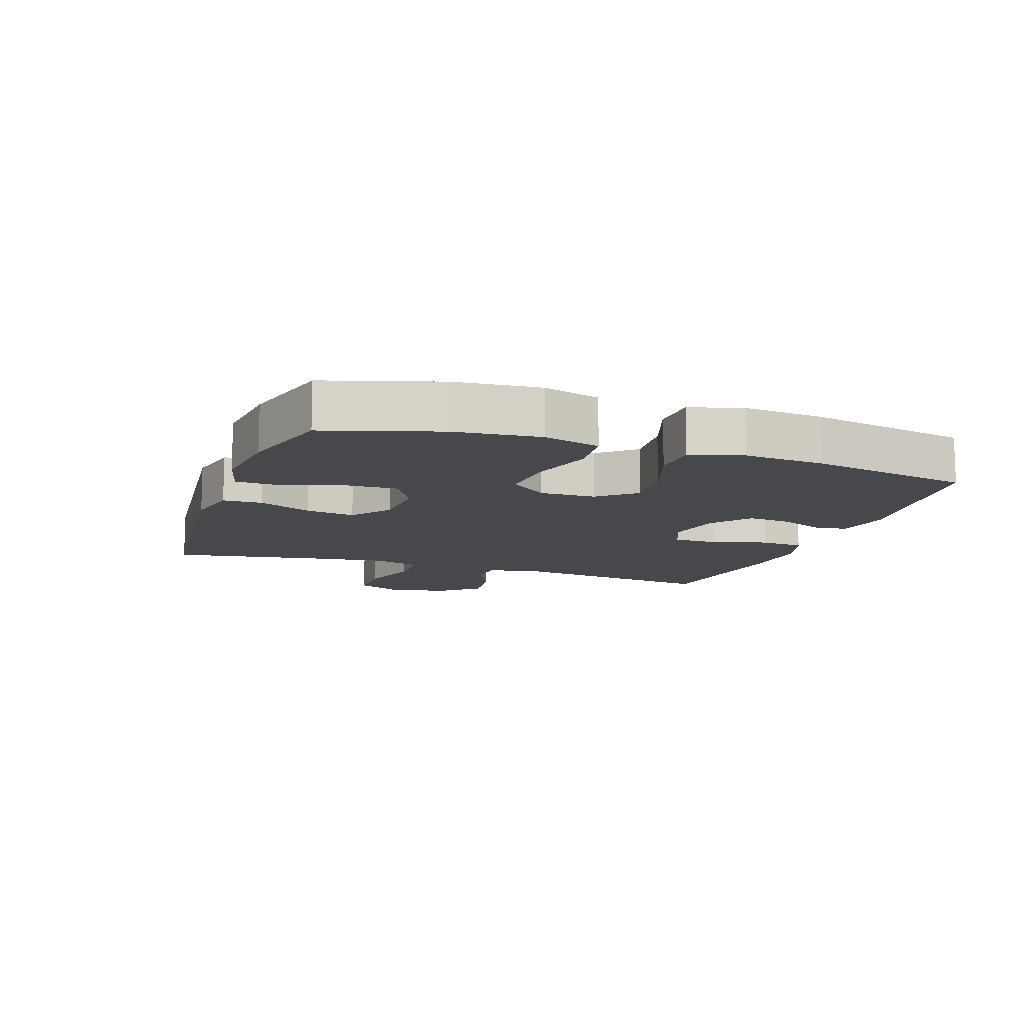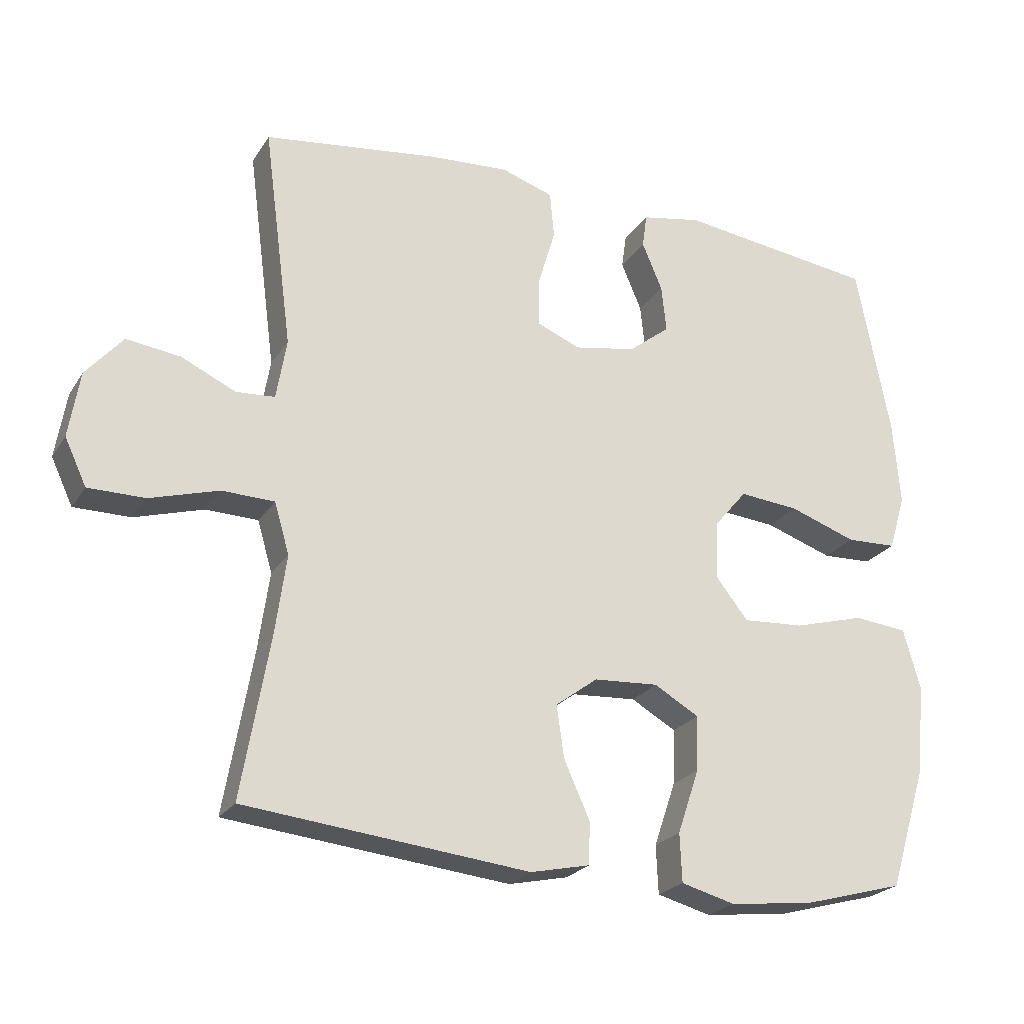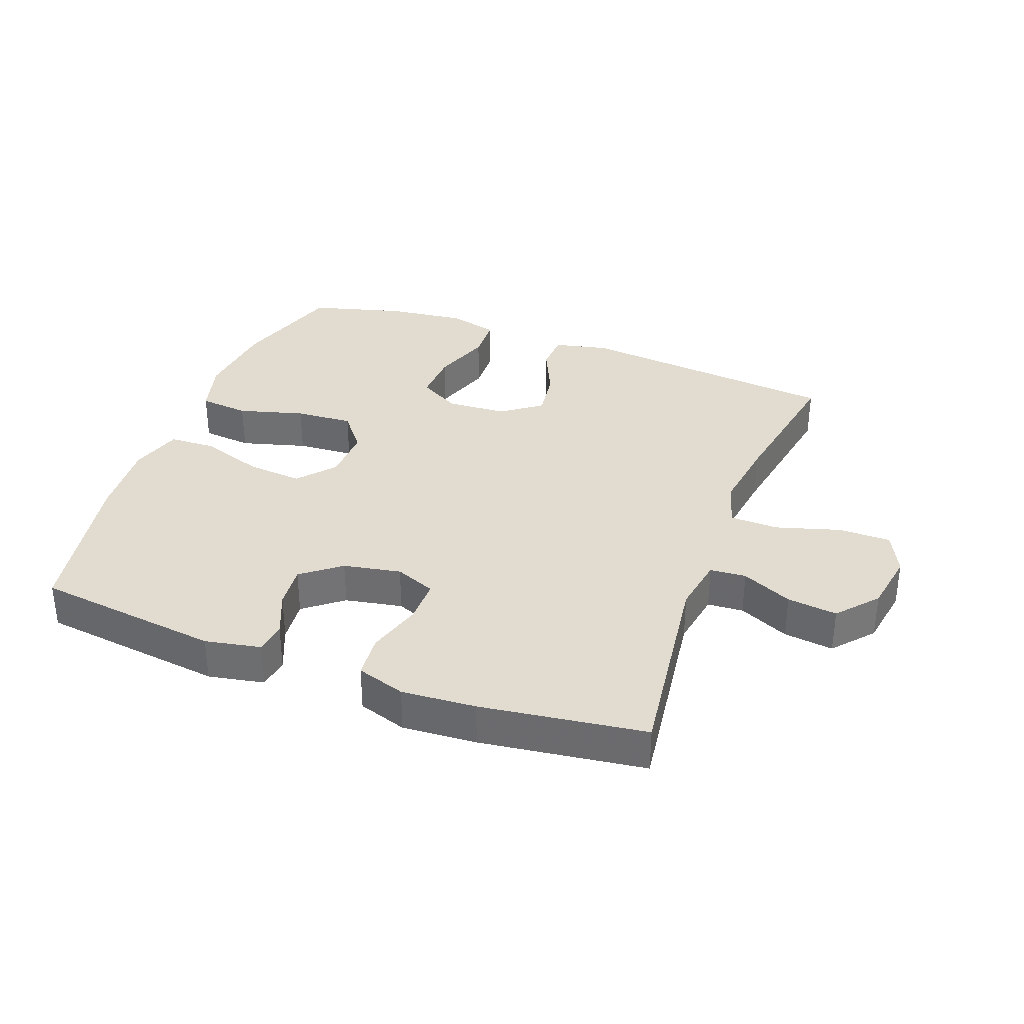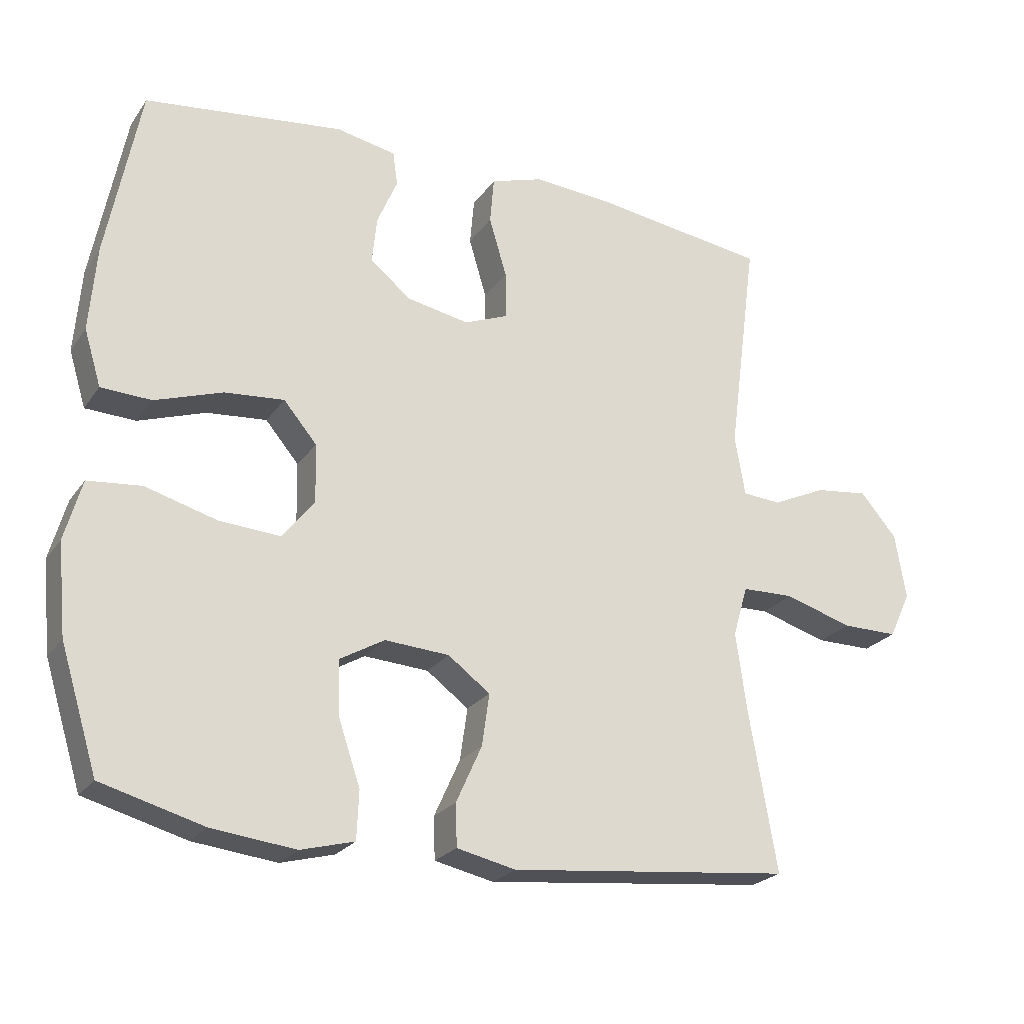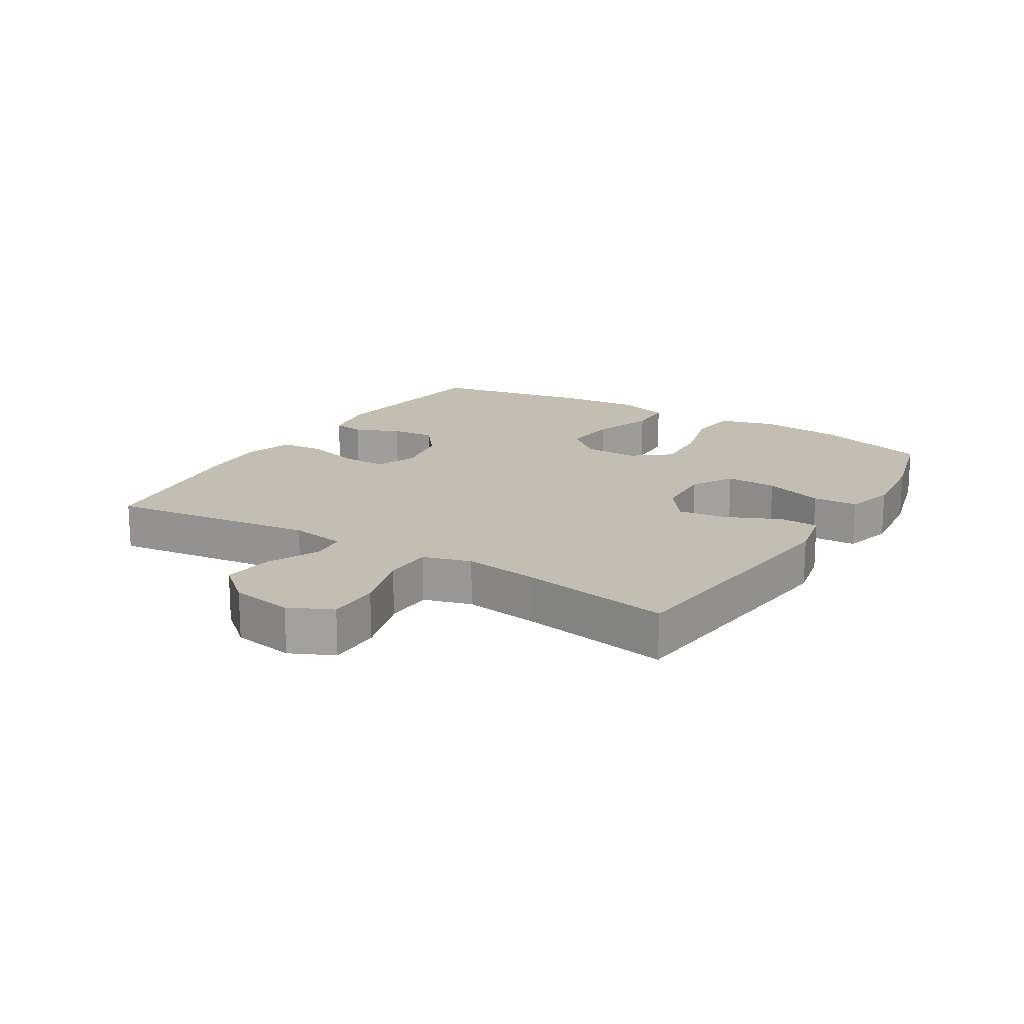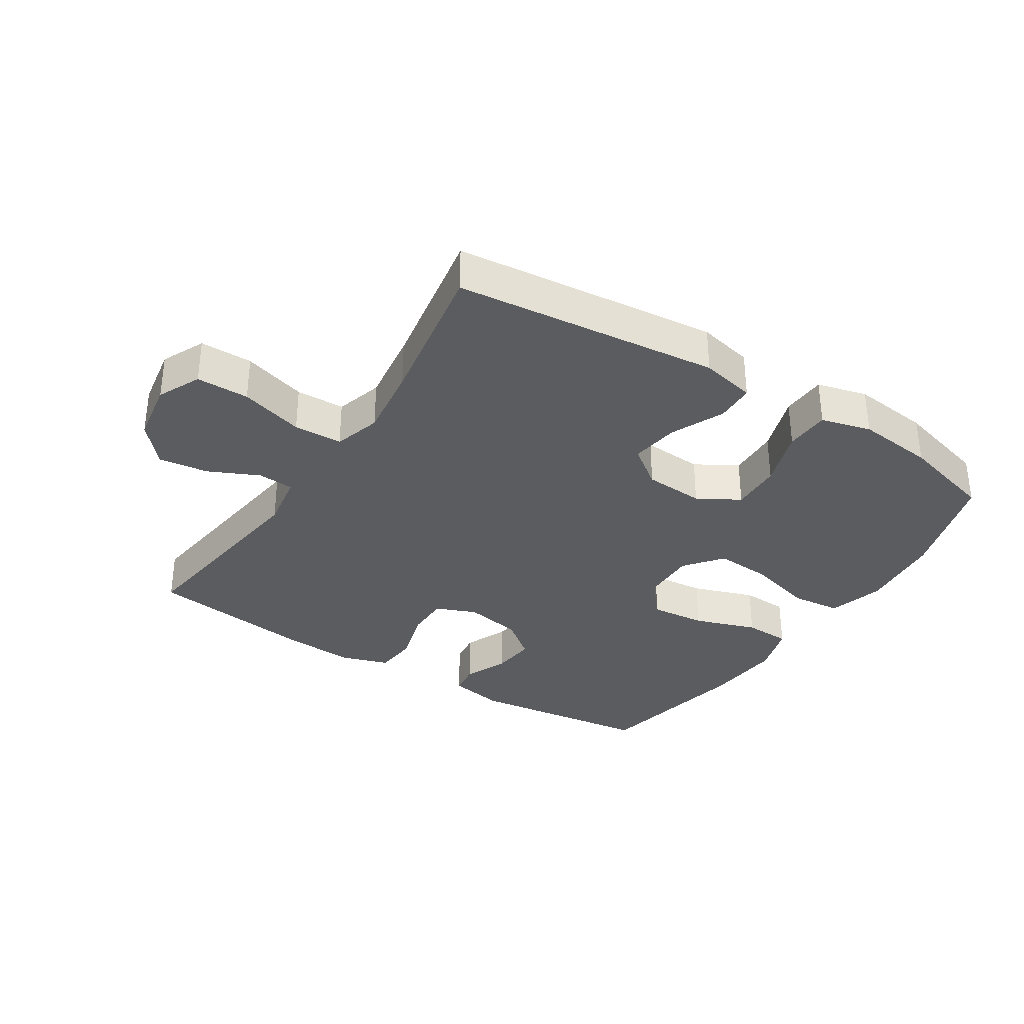
<metadata>
{"format":"obj","ext":"obj","renderer":"f3d","projection":"perspective","resolution":1024,"background":"white","views":[{"elev":-11.5,"azim":-109.2,"up":"+Y"},{"elev":-23.6,"azim":155.3,"up":"+Z"},{"elev":34.4,"azim":20.5,"up":"+Y"},{"elev":-23.8,"azim":-26.4,"up":"+Z"},{"elev":17.1,"azim":121.6,"up":"+Y"},{"elev":-33.7,"azim":147.4,"up":"+Y"}]}
</metadata>
<code>
v 0.5 0.07 0.5
v 0.457 0.07 0.174
v 0.472 0.07 0.085
v 0.529 0.07 0.081
v 0.609 0.07 0.118
v 0.688 0.07 0.128
v 0.742 0.07 0.065
v 0.758 0.07 -0.032
v 0.726 0.07 -0.1
v 0.643 0.07 -0.1
v 0.542 0.07 -0.07
v 0.465 0.07 -0.072
v 0.443 0.07 -0.147
v 0.459 0.07 -0.263
v 0.5 0.07 -0.5
v 0.083 0.07 -0.544
v -0.004 0.07 -0.525
v -0.006 0.07 -0.463
v 0.032 0.07 -0.379
v 0.043 0.07 -0.302
v -0.019 0.07 -0.256
v -0.114 0.07 -0.25
v -0.18 0.07 -0.288
v -0.177 0.07 -0.369
v -0.145 0.07 -0.463
v -0.148 0.07 -0.534
v -0.227 0.07 -0.555
v -0.35 0.07 -0.541
v -0.5 0.07 -0.5
v -0.555 0.07 -0.322
v -0.568 0.07 -0.189
v -0.543 0.07 -0.1
v -0.464 0.07 -0.092
v -0.36 0.07 -0.121
v -0.269 0.07 -0.127
v -0.222 0.07 -0.068
v -0.224 0.07 0.019
v -0.273 0.07 0.077
v -0.361 0.07 0.069
v -0.46 0.07 0.035
v -0.534 0.07 0.038
v -0.559 0.07 0.12
v -0.549 0.07 0.245
v -0.5 0.07 0.5
v -0.207 0.07 0.537
v -0.119 0.07 0.52
v -0.112 0.07 0.47
v -0.142 0.07 0.399
v -0.149 0.07 0.33
v -0.088 0.07 0.282
v 0.003 0.07 0.265
v 0.067 0.07 0.291
v 0.067 0.07 0.361
v 0.041 0.07 0.449
v 0.047 0.07 0.518
v 0.124 0.07 0.543
v 0.241 0.07 0.535
v 0.5 0 0.5
v 0.457 0 0.174
v 0.472 0 0.085
v 0.529 0 0.081
v 0.609 0 0.118
v 0.688 0 0.128
v 0.742 0 0.065
v 0.758 0 -0.032
v 0.726 0 -0.1
v 0.643 0 -0.1
v 0.542 0 -0.07
v 0.465 0 -0.072
v 0.443 0 -0.147
v 0.459 0 -0.263
v 0.5 0 -0.5
v 0.083 0 -0.544
v -0.004 0 -0.525
v -0.006 0 -0.463
v 0.032 0 -0.379
v 0.043 0 -0.302
v -0.019 0 -0.256
v -0.114 0 -0.25
v -0.18 0 -0.288
v -0.177 0 -0.369
v -0.145 0 -0.463
v -0.148 0 -0.534
v -0.227 0 -0.555
v -0.35 0 -0.541
v -0.5 0 -0.5
v -0.555 0 -0.322
v -0.568 0 -0.189
v -0.543 0 -0.1
v -0.464 0 -0.092
v -0.36 0 -0.121
v -0.269 0 -0.127
v -0.222 0 -0.068
v -0.224 0 0.019
v -0.273 0 0.077
v -0.361 0 0.069
v -0.46 0 0.035
v -0.534 0 0.038
v -0.559 0 0.12
v -0.549 0 0.245
v -0.5 0 0.5
v -0.207 0 0.537
v -0.119 0 0.52
v -0.112 0 0.47
v -0.142 0 0.399
v -0.149 0 0.33
v -0.088 0 0.282
v 0.003 0 0.265
v 0.067 0 0.291
v 0.067 0 0.361
v 0.041 0 0.449
v 0.047 0 0.518
v 0.124 0 0.543
v 0.241 0 0.535
f 56 57 1 2
f 53 54 55 56
f 52 53 56 2
f 51 52 2 3
f 50 51 3
f 45 46 47 48
f 45 48 49
f 44 45 49
f 43 44 49 50
f 39 40 41 42
f 38 39 42 43
f 31 32 33 34
f 31 34 35
f 30 31 35
f 29 30 35
f 28 29 35 36
f 24 25 26 27
f 23 24 27 28
f 16 17 18 19
f 14 15 16 19
f 13 14 19 20
f 12 13 20 21
f 8 9 10 11
f 8 11 12
f 7 8 12
f 4 5 6 7
f 3 4 7 12
f 38 43 50 3
f 23 28 36
f 22 23 36 37
f 21 22 37
f 12 21 37
f 3 12 37 38
f 59 58 114 113
f 113 112 111 110
f 59 113 110 109
f 60 59 109 108
f 60 108 107
f 105 104 103 102
f 106 105 102
f 106 102 101
f 107 106 101 100
f 99 98 97 96
f 100 99 96 95
f 91 90 89 88
f 92 91 88
f 92 88 87
f 92 87 86
f 93 92 86 85
f 84 83 82 81
f 85 84 81 80
f 76 75 74 73
f 76 73 72 71
f 77 76 71 70
f 78 77 70 69
f 68 67 66 65
f 69 68 65
f 69 65 64
f 64 63 62 61
f 69 64 61 60
f 60 107 100 95
f 93 85 80
f 94 93 80 79
f 94 79 78
f 94 78 69
f 95 94 69 60
f 1 58 59 2
f 2 59 60 3
f 3 60 61 4
f 4 61 62 5
f 5 62 63 6
f 6 63 64 7
f 7 64 65 8
f 8 65 66 9
f 9 66 67 10
f 10 67 68 11
f 11 68 69 12
f 12 69 70 13
f 13 70 71 14
f 14 71 72 15
f 15 72 73 16
f 16 73 74 17
f 17 74 75 18
f 18 75 76 19
f 19 76 77 20
f 20 77 78 21
f 21 78 79 22
f 22 79 80 23
f 23 80 81 24
f 24 81 82 25
f 25 82 83 26
f 26 83 84 27
f 27 84 85 28
f 28 85 86 29
f 29 86 87 30
f 30 87 88 31
f 31 88 89 32
f 32 89 90 33
f 33 90 91 34
f 34 91 92 35
f 35 92 93 36
f 36 93 94 37
f 37 94 95 38
f 38 95 96 39
f 39 96 97 40
f 40 97 98 41
f 41 98 99 42
f 42 99 100 43
f 43 100 101 44
f 44 101 102 45
f 45 102 103 46
f 46 103 104 47
f 47 104 105 48
f 48 105 106 49
f 49 106 107 50
f 50 107 108 51
f 51 108 109 52
f 52 109 110 53
f 53 110 111 54
f 54 111 112 55
f 55 112 113 56
f 56 113 114 57
f 57 114 58 1

</code>
